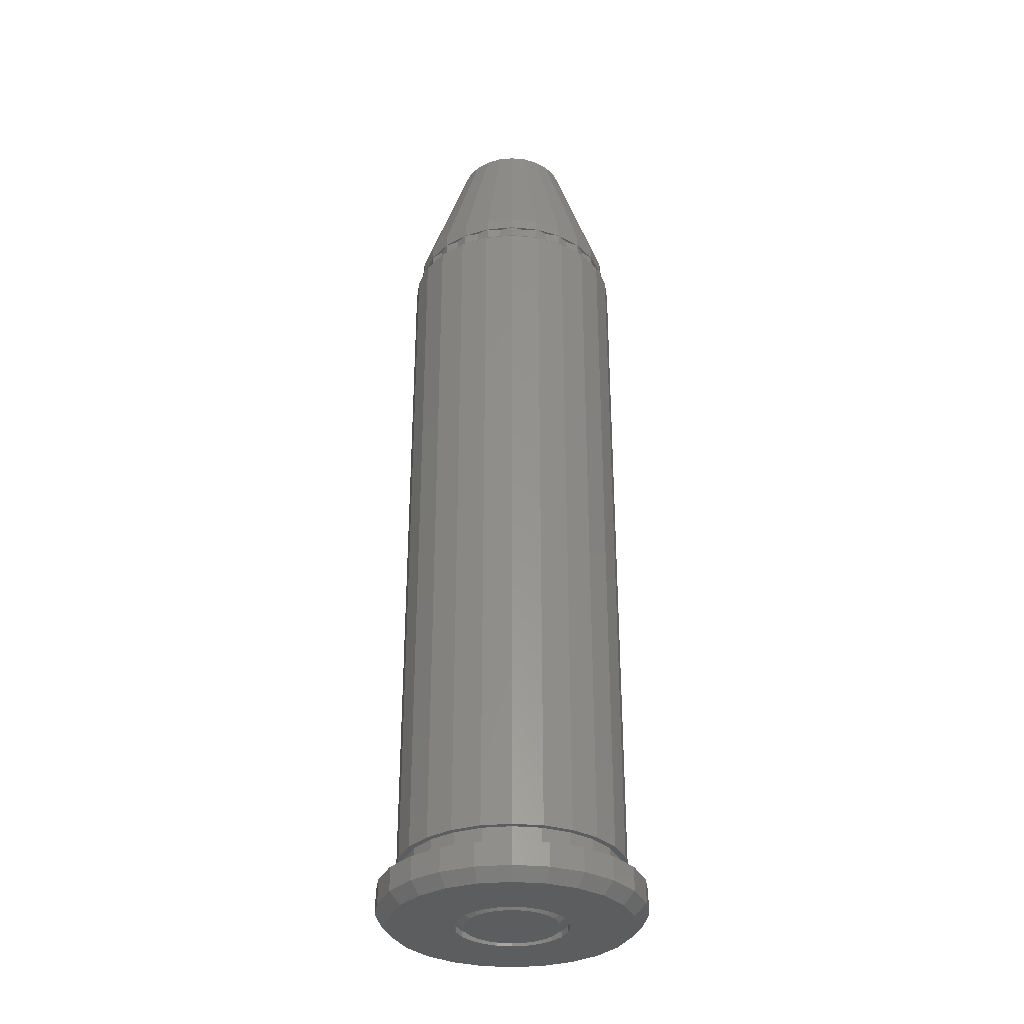
<metadata>
{"format":"stl","ext":"stl","renderer":"f3d","projection":"perspective","resolution":1024,"background":"white","views":[{"elev":-32.4,"azim":-164.9,"up":"+Z"}]}
</metadata>
<code>
# stl→obj: 408 verts, 812 faces
v -1.188 4.392 33.5
v -1.688 4.048 33.5
v -2.284 3.935 33.5
v 4.42 -2.539 4.738e-14
v 3.969 -3.951 0.5
v 3.609 -3.595 1.197e-14
v 4.856 -2.789 0.5
v -3.225 3.21 34
v -3.225 3.21 33.5
v -2.284 3.935 34
v 4.392 1.188 34
v 2.162 1.255 40
v 2.413 0.6527 40
v 3.935 2.284 34
v -2.266 -3.946 34
v -3.21 -3.225 33.5
v -2.266 -3.946 33.5
v -3.21 -3.225 34
v 1.167 4.398 34
v 1.245 2.168 40
v 2.266 3.946 34
v 0.6414 2.416 40
v -2.162 -1.255 40
v -4.392 -1.188 34
v -3.935 -2.284 34
v -2.413 -0.6527 40
v 1.764 1.772 40
v 3.21 3.225 34
v -0.6527 2.413 40
v -0.01056 4.55 34
v -1.188 4.392 34
v -0.005802 2.5 40
v -1.245 -2.168 40
v -1.764 -1.772 40
v -3.935 -2.284 33.5
v 0.005802 -2.5 40
v -1.167 -4.398 34
v 0.01056 -4.55 34
v -0.6414 -2.416 40
v -2.678 3.474 33.5
v -1.167 -4.398 33.5
v -3.603 -3.595 -1.367e-13
v -2.789 -4.856 0.5
v -3.951 -3.969 0.5
v -2.547 -4.405 -1.319e-13
v -0.01056 4.55 33.5
v -0.013 5.6 0.5
v 1.323 4.938 1.072e-13
v 0.00305 5.111 8.532e-14
v 1.437 5.413 0.5
v 4.398 -1.167 34
v 2.168 -1.245 40
v 3.946 -2.266 34
v 2.416 -0.6414 40
v -1.317 -4.915 -1.068e-13
v 0.013 -5.6 0.5
v -1.437 -5.413 0.5
v 0.00305 -5.089 -8.495e-14
v 3.935 2.284 33.5
v 3.21 3.225 33.5
v 4.55 0.01056 34
v 2.5 0.005802 40
v -4.35 0.5624 33.5
v -4.55 -0.01056 33.5
v -4.398 1.167 33.5
v 0.01056 -4.55 33.5
v -4.048 -1.688 33.5
v -3.935 -2.284 33
v -4.048 -1.688 33
v 4.392 1.188 33.5
v 3.225 -3.21 34
v 1.255 -2.162 40
v 2.284 -3.935 34
v 1.772 -1.764 40
v 1.188 -4.392 33.5
v 2.284 -3.935 33.5
v 1.188 -4.392 34
v -5.097 0.01144 -1.082e-13
v -5.406 -1.462 0.5
v -5.6 -0.013 0.5
v -4.923 -1.309 -1.186e-13
v 4.929 -1.309 8.034e-14
v 5.413 -1.437 0.5
v -3.969 3.951 0.5
v -4.414 2.561 -4.701e-14
v -4.856 2.789 0.5
v -3.603 3.618 -1.16e-14
v -2.5 -0.005802 40
v -4.398 1.167 34
v -4.55 -0.01056 34
v -2.416 0.6414 40
v 3.951 3.969 0.5
v 4.42 2.561 1.325e-13
v 3.609 3.618 1.371e-13
v 4.843 2.811 0.5
v 1.167 4.398 33
v -0.01056 4.55 33
v 0.5624 4.35 33
v 3.21 3.225 33
v 2.266 3.946 33
v 2.662 3.486 33
v -4.843 -2.811 0.5
v -4.414 -2.539 -1.321e-13
v 1.669 4.056 33
v 4.55 0.01056 33
v 4.392 1.188 33
v 4.347 0.5826 33
v 2.553 4.428 1.323e-13
v 2.789 4.856 0.5
v -5.413 1.437 0.5
v -4.923 1.331 -7.997e-14
v 2.811 -4.843 0.5
v 2.553 -4.405 -2.347e-14
v 0.6527 -2.413 40
v 3.935 2.284 33
v 4.048 1.688 33
v -1.462 5.406 0.5
v -1.317 4.938 5.69e-14
v 4.929 1.331 1.19e-13
v 5.6 0.013 0.5
v 5.103 0.01144 1.086e-13
v 5.406 1.462 0.5
v 1.462 -5.406 0.5
v 1.323 -4.915 -5.653e-14
v -2.547 4.428 2.384e-14
v -2.811 4.843 0.5
v -4.392 -1.188 33.5
v -1.772 1.764 40
v -3.946 2.266 34
v -2.168 1.245 40
v -1.188 4.392 33
v -2.284 3.935 33
v -1.688 4.048 33
v -3.225 3.21 33
v -2.678 3.474 33
v -3.946 2.266 33
v -4.398 1.167 33
v -4.056 1.669 33
v -2.266 -3.946 33
v -2.662 -3.486 33
v -3.21 -3.225 33
v 3.474 2.678 33
v -3.486 2.662 33
v -3.474 -2.678 33
v 2.284 -3.935 33
v 1.688 -4.048 33
v 1.188 -4.392 33
v 0.01056 -4.55 33
v -0.5624 -4.35 33
v -1.167 -4.398 33
v -4.35 0.5624 33
v -4.55 -0.01056 33
v 3.225 -3.21 33
v 2.678 -3.474 33
v 3.946 -2.266 33
v 3.486 -2.662 33
v -4.392 -1.188 33
v -4.347 -0.5826 33
v 0.5826 -4.347 33
v -0.5826 4.347 33
v 4.398 -1.167 33
v 4.056 -1.669 33
v -1.669 -4.056 33
v 4.634 1.253 32.75
v 4.8 0.01114 32.75
v 1.232 4.639 32.75
v 2.39 4.162 32.75
v -1.253 4.634 32.75
v -2.41 4.151 32.75
v -4.639 1.232 32.75
v -4.8 -0.01114 32.75
v 4.639 -1.232 32.75
v 2.41 -4.151 32.75
v 3.402 -3.386 32.75
v -4.162 2.39 32.75
v 4.162 -2.39 32.75
v -3.402 3.386 32.75
v -0.01114 4.8 32.75
v 4.35 -0.5624 33
v 0.01114 -4.8 32.75
v -1.232 -4.639 32.75
v -3.386 -3.402 32.75
v -4.151 -2.41 32.75
v -2.39 -4.162 32.75
v 3.386 3.402 32.75
v -1.255 2.162 40
v -4.634 -1.253 32.75
v 1.253 -4.634 32.75
v 4.151 2.41 32.75
v 2.39 4.162 2.5
v 1.232 4.639 2.5
v 4.8 0.01114 2.5
v 4.634 1.253 2.5
v -4.162 2.39 2.5
v -3.402 3.386 2.5
v 3.402 -3.386 2.5
v 4.162 -2.39 2.5
v 4.151 2.41 2.5
v 3.386 3.402 2.5
v -4.639 1.232 2.5
v -4.634 -1.253 2.5
v -4.8 -0.01114 2.5
v -4.55 -0.01056 2.5
v -4.398 1.167 2.5
v -3.946 2.266 2.5
v -3.225 3.21 2.5
v -2.41 4.151 2.5
v -2.284 3.935 2.5
v -1.253 4.634 2.5
v -1.188 4.392 2.5
v -0.01114 4.8 2.5
v -0.01056 4.55 2.5
v 1.167 4.398 2.5
v 2.266 3.946 2.5
v 3.21 3.225 2.5
v 3.935 2.284 2.5
v 4.392 1.188 2.5
v 4.55 0.01056 2.5
v -4.392 -1.188 2.5
v -4.151 -2.41 2.5
v -3.935 -2.284 2.5
v -3.386 -3.402 2.5
v -3.21 -3.225 2.5
v -2.39 -4.162 2.5
v -2.266 -3.946 2.5
v -1.232 -4.639 2.5
v -1.167 -4.398 2.5
v 0.01114 -4.8 2.5
v 0.01056 -4.55 2.5
v 1.188 -4.392 2.5
v 1.253 -4.634 2.5
v 2.284 -3.935 2.5
v 2.41 -4.151 2.5
v 3.225 -3.21 2.5
v 3.946 -2.266 2.5
v 4.398 -1.167 2.5
v 4.639 -1.232 2.5
v -1.933 0.5132 6.634e-15
v -1.931 -0.5221 -1.289e-14
v -2 -0.004642 -4.431e-15
v -1.734 0.996 8.266e-15
v -1.73 -1.004 -2.946e-14
v -1.417 1.411 2.215e-14
v -1.411 -1.417 -3.12e-14
v -1.004 1.73 3.605e-14
v -0.996 -1.734 -2.929e-14
v -0.5221 1.931 2.647e-14
v -0.5132 -1.933 -3.513e-14
v -0.004642 2 3.763e-14
v 0.004642 -2 -3.781e-14
v 0.5132 1.933 3.495e-14
v 0.5221 -1.931 -2.664e-14
v 0.996 1.734 2.911e-14
v 1.004 -1.73 -3.623e-14
v 1.411 1.417 3.102e-14
v 1.417 -1.411 -2.232e-14
v 1.73 1.004 1.8e-14
v 1.734 -0.996 -1.972e-14
v 1.931 0.5221 1.435e-15
v 1.933 -0.5132 -6.812e-15
v 2 0.004642 4.252e-15
v 0.005512 -2.375 0.25
v 0.62 -2.293 -4.29e-14
v 0.005512 -2.375 -4.488e-14
v 0.62 -2.293 0.25
v -0.6094 -2.295 -4.381e-14
v -0.6094 -2.295 0.25
v 2.375 0.005512 0.25
v 2.295 -0.6094 -1.301e-14
v 2.295 -0.6094 0.25
v 2.375 0.005512 1.311e-16
v -1.13 1.946 0.25
v -1.595 1.587 0.25
v 2.06 -1.183 0.25
v 2.06 -1.183 -2.834e-14
v 1.683 -1.675 -2.226e-14
v 1.683 -1.675 0.25
v -2.293 -0.62 -1.036e-14
v -2.375 -0.005512 0.25
v -2.293 -0.62 0.25
v -2.375 -0.005512 -3.098e-16
v 1.183 2.06 0.25
v 0.6094 2.295 4.363e-14
v 1.183 2.06 3.882e-14
v 0.6094 2.295 0.25
v 2.293 0.62 0.25
v 2.293 0.62 1.018e-14
v 2.054 1.192 0.25
v 2.054 1.192 1.645e-14
v 1.192 -2.054 -3.877e-14
v 1.192 -2.054 0.25
v -1.183 -2.06 -3.899e-14
v -1.183 -2.06 0.25
v 1.675 1.683 0.25
v 1.675 1.683 2.981e-14
v -1.675 -1.683 -2.999e-14
v -1.675 -1.683 0.25
v -0.005512 2.375 4.471e-14
v -0.62 2.293 0.25
v -0.62 2.293 4.272e-14
v -0.005512 2.375 0.25
v -2.054 -1.192 -1.663e-14
v -2.054 -1.192 0.25
v -1.192 2.054 3.859e-14
v -1.683 1.675 0.25
v -1.683 1.675 2.209e-14
v -1.192 2.054 0.25
v -2.06 1.183 1.688e-14
v -2.06 1.183 0.25
v -2.295 0.6094 0.25
v -2.295 0.6094 1.283e-14
v -2.25 -0.005222 0.25
v -2.175 0.5773 0.25
v -1.951 1.12 0.25
v -0.5874 2.172 0.25
v -0.005222 2.25 0.25
v 0.5773 2.175 0.25
v 1.12 1.951 0.25
v 1.587 1.595 0.25
v 1.946 1.13 0.25
v 2.172 0.5874 0.25
v 2.25 0.005222 0.25
v -2.172 -0.5874 0.25
v -1.946 -1.13 0.25
v -1.587 -1.595 0.25
v -1.12 -1.951 0.25
v -0.5773 -2.175 0.25
v 0.005222 -2.25 0.25
v 0.5874 -2.172 0.25
v 1.13 -1.946 0.25
v 1.595 -1.587 0.25
v 1.951 -1.12 0.25
v 2.175 -0.5773 0.25
v -4.398 1.167 1.5
v -3.946 2.266 1.5
v 0.01056 -4.55 1.5
v -1.167 -4.398 1.5
v -1.188 4.392 1.5
v -2.284 3.935 1.5
v -3.935 -2.284 1.5
v -4.392 -1.188 1.5
v -4.55 -0.01056 1.5
v -4.843 -2.811 1.5
v -3.951 -3.969 1.5
v 3.21 3.225 1.5
v 2.266 3.946 1.5
v -1.437 -5.413 1.5
v -2.789 -4.856 1.5
v 1.188 -4.392 1.5
v -3.225 3.21 1.5
v 3.225 -3.21 1.5
v 2.284 -3.935 1.5
v -5.413 1.437 1.5
v -5.6 -0.013 1.5
v -3.21 -3.225 1.5
v -2.266 -3.946 1.5
v -3.969 3.951 1.5
v -4.856 2.789 1.5
v 4.392 1.188 1.5
v 3.935 2.284 1.5
v 2.811 -4.843 1.5
v 3.969 -3.951 1.5
v 1.462 -5.406 1.5
v 0.013 -5.6 1.5
v 3.946 -2.266 1.5
v 4.398 -1.167 1.5
v 4.856 -2.789 1.5
v 4.55 0.01056 1.5
v 4.843 2.811 1.5
v 5.406 1.462 1.5
v 5.413 -1.437 1.5
v 5.6 0.013 1.5
v -5.406 -1.462 1.5
v -2.811 4.843 1.5
v -1.462 5.406 1.5
v -0.013 5.6 1.5
v -0.01056 4.55 1.5
v 1.437 5.413 1.5
v 1.167 4.398 1.5
v 2.789 4.856 1.5
v 3.951 3.969 1.5
v 4.056 -1.669 33.5
v 3.946 -2.266 33.5
v 2.662 3.486 33.5
v 4.398 -1.167 33.5
v -0.5826 4.347 33.5
v -3.474 -2.678 33.5
v 0.5624 4.35 33.5
v 1.167 4.398 33.5
v 1.669 4.056 33.5
v 2.266 3.946 33.5
v 3.474 2.678 33.5
v -3.486 2.662 33.5
v -4.347 -0.5826 33.5
v 4.048 1.688 33.5
v 4.347 0.5826 33.5
v 4.55 0.01056 33.5
v 4.35 -0.5624 33.5
v -3.946 2.266 33.5
v -4.056 1.669 33.5
v -2.662 -3.486 33.5
v 0.5826 -4.347 33.5
v -0.5624 -4.35 33.5
v 2.678 -3.474 33.5
v 3.225 -3.21 33.5
v 3.486 -2.662 33.5
v 1.688 -4.048 33.5
v -1.669 -4.056 33.5
f 1 2 3
f 4 5 6
f 5 4 7
f 8 3 9
f 3 8 10
f 11 12 13
f 12 11 14
f 15 16 17
f 16 15 18
f 19 20 21
f 20 19 22
f 23 24 25
f 24 23 26
f 14 27 12
f 27 14 28
f 29 30 31
f 30 29 32
f 33 18 15
f 18 33 34
f 18 35 16
f 35 18 25
f 36 37 38
f 37 36 39
f 3 40 9
f 37 17 41
f 17 37 15
f 42 43 44
f 43 42 45
f 31 46 1
f 46 31 30
f 47 48 49
f 48 47 50
f 51 52 53
f 52 51 54
f 55 56 57
f 56 55 58
f 59 28 14
f 28 59 60
f 61 54 51
f 54 61 62
f 63 64 65
f 38 41 66
f 41 38 37
f 67 68 35
f 68 67 69
f 59 11 70
f 11 59 14
f 71 72 73
f 72 71 74
f 34 25 18
f 25 34 23
f 73 75 76
f 75 73 77
f 78 79 80
f 79 78 81
f 82 7 4
f 7 82 83
f 84 85 86
f 85 84 87
f 88 89 90
f 89 88 91
f 92 93 94
f 93 92 95
f 96 97 98
f 99 100 101
f 26 90 24
f 90 26 88
f 32 19 30
f 19 32 22
f 81 102 79
f 102 81 103
f 39 15 37
f 15 39 33
f 100 96 104
f 105 106 107
f 50 108 48
f 108 50 109
f 110 78 80
f 78 110 111
f 6 112 113
f 112 6 5
f 114 38 77
f 38 114 36
f 106 115 116
f 117 49 118
f 49 117 47
f 45 57 43
f 57 45 55
f 119 120 121
f 120 119 122
f 113 123 124
f 123 113 112
f 86 111 110
f 111 86 85
f 109 94 108
f 94 109 92
f 73 114 77
f 114 73 72
f 103 44 102
f 44 103 42
f 117 125 126
f 125 117 118
f 126 87 84
f 87 126 125
f 95 119 93
f 119 95 122
f 124 56 58
f 56 124 123
f 82 120 83
f 120 82 121
f 24 35 25
f 35 24 127
f 128 129 130
f 129 128 8
f 131 132 133
f 132 134 135
f 136 137 138
f 139 140 141
f 115 99 142
f 134 136 143
f 141 144 68
f 145 146 147
f 148 149 150
f 151 137 152
f 153 154 145
f 155 156 153
f 68 69 157
f 158 152 157
f 147 159 148
f 97 131 160
f 161 162 155
f 150 163 139
f 105 164 106
f 164 105 165
f 100 166 96
f 166 100 167
f 132 168 169
f 168 132 131
f 152 170 171
f 170 152 137
f 165 161 172
f 161 165 105
f 173 153 145
f 153 173 174
f 137 175 170
f 175 137 136
f 174 155 153
f 155 174 176
f 134 169 177
f 169 134 132
f 136 177 175
f 177 136 134
f 97 166 178
f 166 97 96
f 105 179 161
f 180 150 181
f 150 180 148
f 176 161 155
f 161 176 172
f 182 68 183
f 68 182 141
f 184 141 182
f 141 184 139
f 99 167 100
f 167 99 185
f 26 91 88
f 91 26 130
f 130 26 23
f 130 23 128
f 128 23 34
f 128 34 186
f 186 34 33
f 186 33 29
f 29 33 39
f 29 39 32
f 32 39 36
f 32 36 22
f 22 36 114
f 22 114 20
f 20 114 72
f 20 72 27
f 27 72 74
f 27 74 12
f 12 74 52
f 12 52 13
f 13 52 54
f 13 54 62
f 183 157 187
f 157 183 68
f 187 152 171
f 152 187 157
f 188 145 147
f 145 188 173
f 115 185 99
f 185 115 189
f 181 139 184
f 139 181 150
f 106 189 115
f 189 106 164
f 131 178 168
f 178 131 97
f 166 190 191
f 190 166 167
f 192 164 165
f 164 192 193
f 177 194 175
f 194 177 195
f 196 176 174
f 176 196 197
f 198 185 189
f 185 198 199
f 180 147 148
f 147 180 188
f 193 189 164
f 189 193 198
f 200 201 202
f 201 200 203
f 203 200 204
f 204 200 194
f 204 194 205
f 205 194 195
f 205 195 206
f 206 195 207
f 206 207 208
f 208 207 209
f 208 209 210
f 210 209 211
f 210 211 212
f 212 211 191
f 212 191 213
f 213 191 214
f 214 191 190
f 214 190 215
f 215 190 199
f 215 199 216
f 216 199 198
f 216 198 217
f 217 198 193
f 217 193 218
f 201 219 220
f 219 201 203
f 220 219 221
f 220 221 222
f 222 221 223
f 222 223 224
f 224 223 225
f 224 225 226
f 226 225 227
f 226 227 228
f 228 227 229
f 228 229 230
f 228 230 231
f 231 230 232
f 231 232 233
f 233 232 234
f 233 234 196
f 196 234 235
f 196 235 197
f 197 235 236
f 197 236 237
f 237 236 218
f 237 218 193
f 237 193 192
f 209 178 211
f 178 209 168
f 233 188 231
f 188 233 173
f 183 222 182
f 222 183 220
f 238 239 240
f 239 238 241
f 239 241 242
f 242 241 243
f 242 243 244
f 244 243 245
f 244 245 246
f 246 245 247
f 246 247 248
f 248 247 249
f 248 249 250
f 250 249 251
f 250 251 252
f 252 251 253
f 252 253 254
f 254 253 255
f 254 255 256
f 256 255 257
f 256 257 258
f 258 257 259
f 258 259 260
f 260 259 261
f 177 207 195
f 207 177 169
f 237 165 172
f 165 237 192
f 196 173 233
f 173 196 174
f 181 224 226
f 224 181 184
f 171 201 187
f 201 171 202
f 187 220 183
f 220 187 201
f 207 168 209
f 168 207 169
f 188 228 231
f 228 188 180
f 197 172 176
f 172 197 237
f 184 222 224
f 222 184 182
f 170 202 171
f 202 170 200
f 190 185 199
f 185 190 167
f 180 226 228
f 226 180 181
f 262 263 264
f 263 262 265
f 211 166 191
f 166 211 178
f 175 200 170
f 200 175 194
f 266 262 264
f 262 266 267
f 268 269 270
f 269 268 271
f 272 243 273
f 243 272 245
f 274 269 275
f 269 274 270
f 274 276 277
f 276 274 275
f 278 279 280
f 279 278 281
f 282 283 284
f 283 282 285
f 286 271 268
f 271 286 287
f 288 287 286
f 287 288 289
f 265 290 263
f 290 265 291
f 292 267 266
f 267 292 293
f 294 289 288
f 289 294 295
f 291 276 290
f 276 291 277
f 296 293 292
f 293 296 297
f 294 284 295
f 284 294 282
f 298 299 300
f 299 298 301
f 285 298 283
f 298 285 301
f 302 280 303
f 280 302 278
f 304 305 306
f 305 304 307
f 308 305 309
f 305 308 306
f 300 307 304
f 307 300 299
f 281 310 279
f 310 281 311
f 310 280 279
f 280 310 312
f 312 310 313
f 313 310 309
f 313 309 314
f 314 309 305
f 314 305 273
f 273 305 307
f 273 307 272
f 272 307 299
f 272 299 315
f 315 299 301
f 315 301 316
f 316 301 285
f 316 285 317
f 317 285 318
f 318 285 282
f 318 282 319
f 319 282 294
f 319 294 320
f 320 294 288
f 320 288 321
f 321 288 286
f 321 286 322
f 280 323 303
f 323 280 312
f 303 323 324
f 303 324 297
f 297 324 325
f 297 325 293
f 293 325 326
f 293 326 267
f 267 326 327
f 267 327 262
f 262 327 328
f 262 328 329
f 262 329 265
f 265 329 330
f 265 330 291
f 291 330 331
f 291 331 277
f 277 331 332
f 277 332 274
f 274 332 333
f 274 333 270
f 270 333 322
f 270 322 286
f 270 286 268
f 111 81 78
f 81 111 103
f 103 111 85
f 103 85 42
f 42 85 87
f 42 87 45
f 45 87 125
f 45 125 281
f 281 125 311
f 311 125 118
f 311 118 308
f 308 118 306
f 306 118 304
f 304 118 49
f 304 49 300
f 300 49 298
f 298 49 283
f 283 49 48
f 283 48 284
f 284 48 295
f 295 48 108
f 295 108 289
f 289 108 287
f 287 108 271
f 271 108 113
f 113 108 6
f 6 108 94
f 6 94 4
f 4 94 93
f 4 93 82
f 82 93 119
f 82 119 121
f 45 278 55
f 278 45 281
f 55 278 302
f 55 302 296
f 55 296 292
f 55 292 58
f 58 292 266
f 58 266 264
f 58 264 124
f 124 264 263
f 124 263 290
f 124 290 276
f 124 276 113
f 113 276 275
f 113 275 269
f 113 269 271
f 311 309 310
f 309 311 308
f 205 334 204
f 334 205 335
f 260 332 258
f 332 260 333
f 246 327 326
f 327 246 248
f 273 241 314
f 241 273 243
f 249 317 251
f 317 249 316
f 296 303 297
f 303 296 302
f 313 240 312
f 240 313 238
f 320 259 257
f 259 320 321
f 239 324 323
f 324 239 242
f 256 330 254
f 330 256 331
f 336 227 337
f 227 336 229
f 328 248 250
f 248 328 327
f 317 253 251
f 253 317 318
f 244 326 325
f 326 244 246
f 208 338 339
f 338 208 210
f 315 245 272
f 245 315 247
f 321 261 259
f 261 321 322
f 219 340 221
f 340 219 341
f 316 247 315
f 247 316 249
f 219 342 341
f 342 219 203
f 343 44 344
f 44 343 102
f 214 345 346
f 345 214 215
f 347 43 57
f 43 347 348
f 349 229 336
f 229 349 230
f 242 325 324
f 325 242 244
f 254 329 252
f 329 254 330
f 348 44 43
f 44 348 344
f 319 257 255
f 257 319 320
f 206 339 350
f 339 206 208
f 260 322 333
f 322 260 261
f 351 232 352
f 232 351 234
f 353 80 354
f 80 353 110
f 318 255 253
f 255 318 319
f 258 331 256
f 331 258 332
f 221 355 223
f 355 221 340
f 356 223 355
f 223 356 225
f 204 342 203
f 342 204 334
f 240 323 312
f 323 240 239
f 314 238 313
f 238 314 241
f 357 86 358
f 86 357 84
f 205 350 335
f 350 205 206
f 252 328 250
f 328 252 329
f 359 216 217
f 216 359 360
f 337 225 356
f 225 337 227
f 5 361 112
f 361 5 362
f 112 363 123
f 363 112 361
f 358 110 353
f 110 358 86
f 343 341 342
f 341 343 344
f 341 344 340
f 340 344 348
f 340 348 355
f 355 348 356
f 356 348 347
f 356 347 337
f 337 347 364
f 337 364 336
f 336 364 349
f 349 364 363
f 349 363 352
f 352 363 361
f 352 361 351
f 351 361 362
f 351 362 365
f 365 362 366
f 366 362 367
f 366 367 368
f 368 367 369
f 369 367 370
f 370 367 371
f 370 371 372
f 373 353 354
f 353 373 358
f 358 373 343
f 358 343 342
f 358 342 334
f 358 334 357
f 357 334 335
f 357 335 374
f 374 335 350
f 374 350 339
f 374 339 375
f 375 339 338
f 375 338 376
f 376 338 377
f 376 377 378
f 378 377 379
f 378 379 346
f 378 346 380
f 380 346 345
f 380 345 381
f 381 345 360
f 381 360 359
f 381 359 369
f 369 359 368
f 352 230 349
f 230 352 232
f 213 346 379
f 346 213 214
f 375 47 117
f 47 375 376
f 47 378 50
f 378 47 376
f 109 381 92
f 381 109 380
f 357 126 84
f 126 357 374
f 368 217 218
f 217 368 359
f 210 377 338
f 377 210 212
f 360 215 216
f 215 360 345
f 50 380 109
f 380 50 378
f 354 79 373
f 79 354 80
f 351 235 234
f 235 351 365
f 373 102 343
f 102 373 79
f 212 379 377
f 379 212 213
f 368 236 366
f 236 368 218
f 120 370 372
f 370 120 122
f 83 372 371
f 372 83 120
f 374 117 126
f 117 374 375
f 122 369 370
f 369 122 95
f 365 236 235
f 236 365 366
f 155 382 383
f 382 155 162
f 5 367 362
f 367 5 7
f 384 99 101
f 99 384 60
f 92 369 95
f 369 92 381
f 56 347 57
f 347 56 364
f 7 371 367
f 371 7 83
f 363 56 123
f 56 363 364
f 162 385 382
f 385 162 161
f 127 69 67
f 69 127 157
f 1 160 131
f 160 1 386
f 387 68 144
f 68 387 35
f 388 96 98
f 96 388 389
f 390 100 104
f 100 390 391
f 387 141 16
f 141 387 144
f 63 152 64
f 152 63 151
f 142 60 392
f 60 142 99
f 393 134 143
f 134 393 9
f 64 158 394
f 158 64 152
f 106 395 70
f 395 106 116
f 96 390 104
f 390 96 389
f 105 396 397
f 396 105 107
f 386 97 160
f 97 386 46
f 116 59 395
f 59 116 115
f 142 59 115
f 59 142 392
f 179 397 398
f 397 179 105
f 399 138 400
f 138 399 136
f 97 388 98
f 388 97 46
f 2 131 133
f 131 2 1
f 161 398 385
f 398 161 179
f 401 141 140
f 141 401 16
f 3 135 40
f 135 3 132
f 402 148 159
f 148 402 66
f 70 395 59
f 129 65 89
f 65 129 399
f 46 386 1
f 66 41 403
f 153 404 154
f 404 153 405
f 147 402 159
f 402 147 75
f 9 393 399
f 383 156 155
f 156 383 406
f 399 143 136
f 143 399 393
f 76 75 407
f 65 151 63
f 151 65 137
f 41 163 150
f 163 41 408
f 101 391 384
f 391 101 100
f 145 407 146
f 407 145 76
f 132 2 133
f 2 132 3
f 401 139 17
f 139 401 140
f 148 403 149
f 403 148 66
f 385 383 382
f 407 147 146
f 147 407 75
f 394 157 127
f 157 394 158
f 389 388 46
f 153 406 405
f 406 153 156
f 394 127 64
f 134 40 135
f 40 134 9
f 400 137 65
f 137 400 138
f 107 70 396
f 70 107 106
f 59 392 60
f 405 53 71
f 53 405 383
f 61 13 62
f 13 61 11
f 17 16 401
f 397 51 385
f 51 397 61
f 408 139 163
f 139 408 17
f 16 35 387
f 397 11 61
f 11 397 70
f 391 28 60
f 28 391 21
f 129 9 399
f 9 129 8
f 383 51 53
f 51 383 385
f 397 385 398
f 60 384 391
f 399 400 65
f 403 150 149
f 150 403 41
f 90 65 64
f 65 90 89
f 397 396 70
f 389 21 391
f 21 389 19
f 405 76 404
f 41 17 408
f 383 405 406
f 30 389 46
f 389 30 19
f 35 127 67
f 10 1 3
f 1 10 31
f 145 404 76
f 404 145 154
f 391 390 389
f 405 73 76
f 73 405 71
f 128 10 8
f 10 128 186
f 186 31 10
f 31 186 29
f 20 28 21
f 28 20 27
f 90 127 24
f 127 90 64
f 75 66 402
f 130 89 91
f 89 130 129
f 77 66 75
f 66 77 38
f 53 74 71
f 74 53 52

</code>
